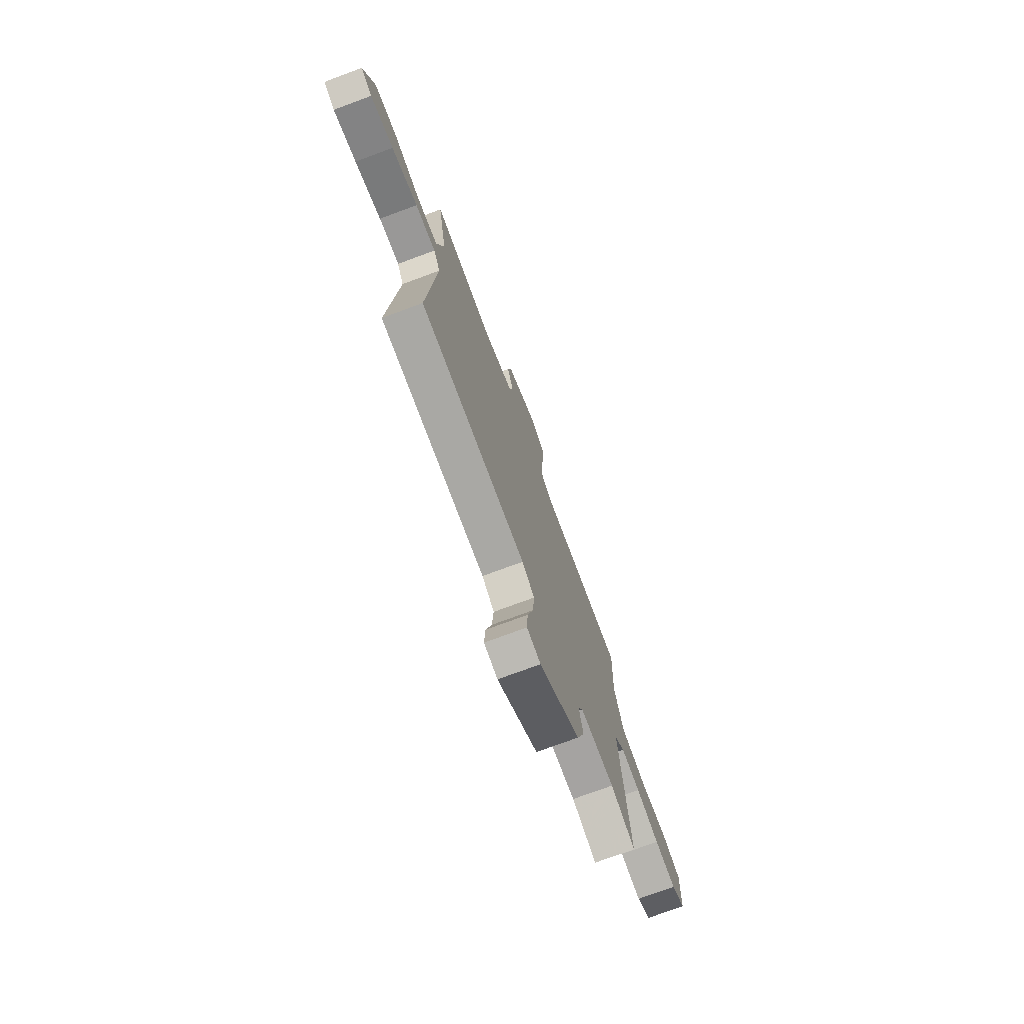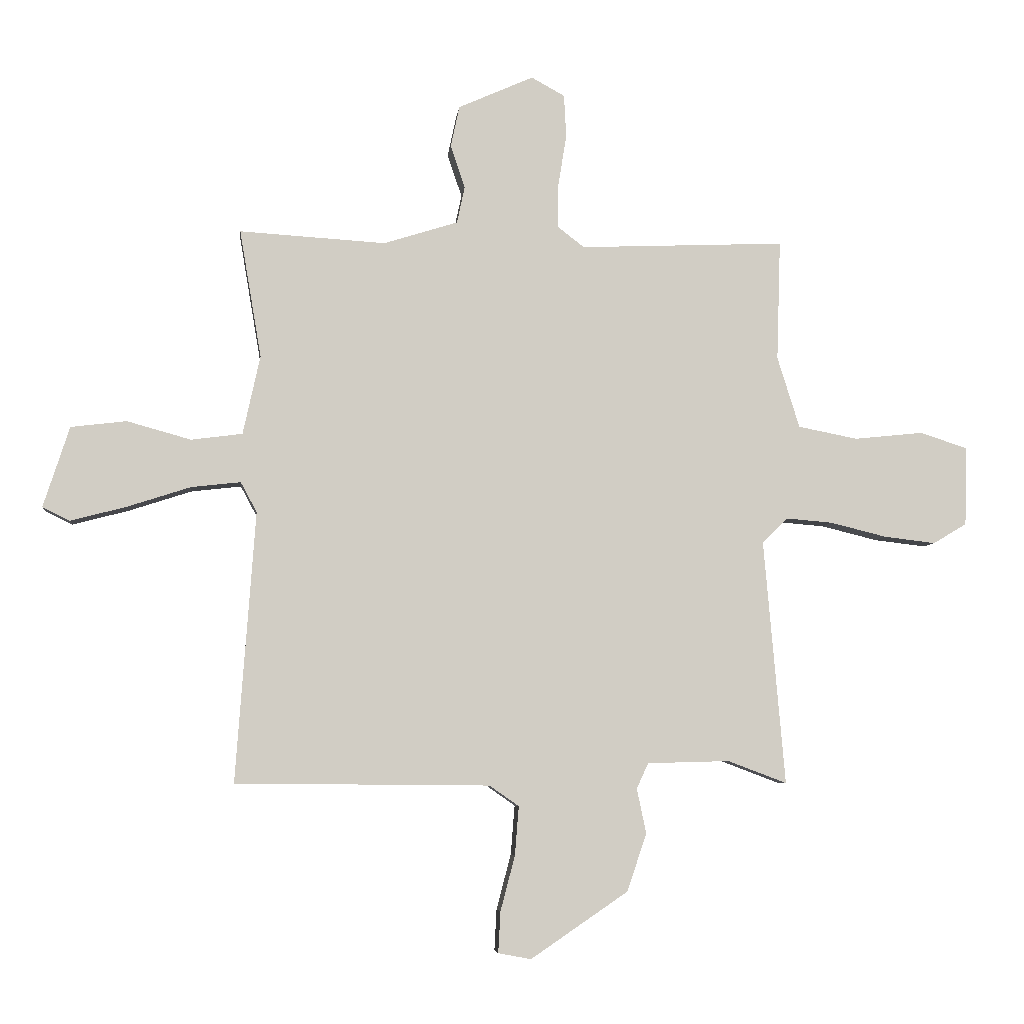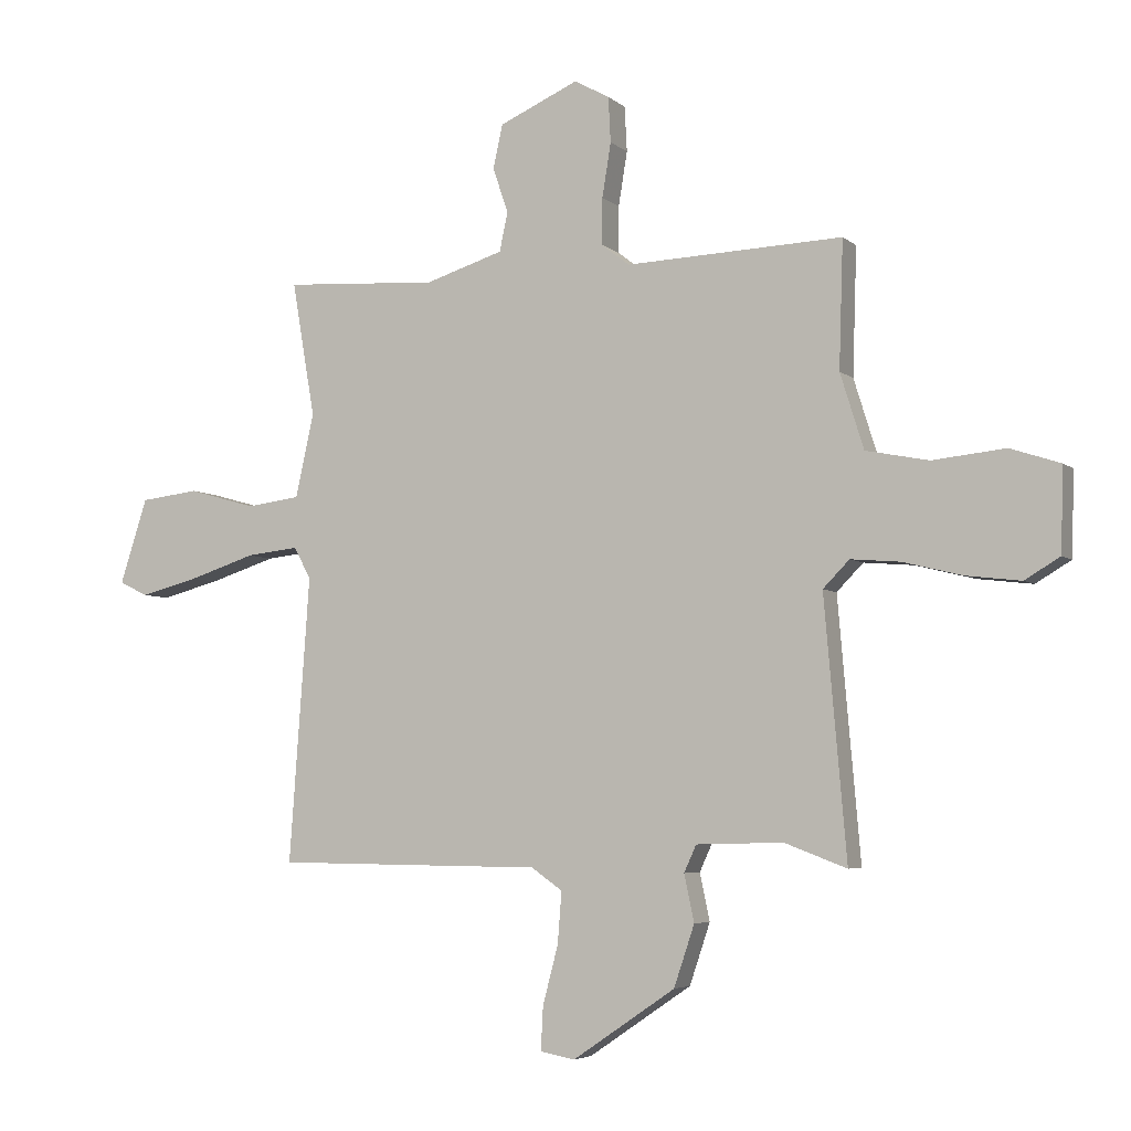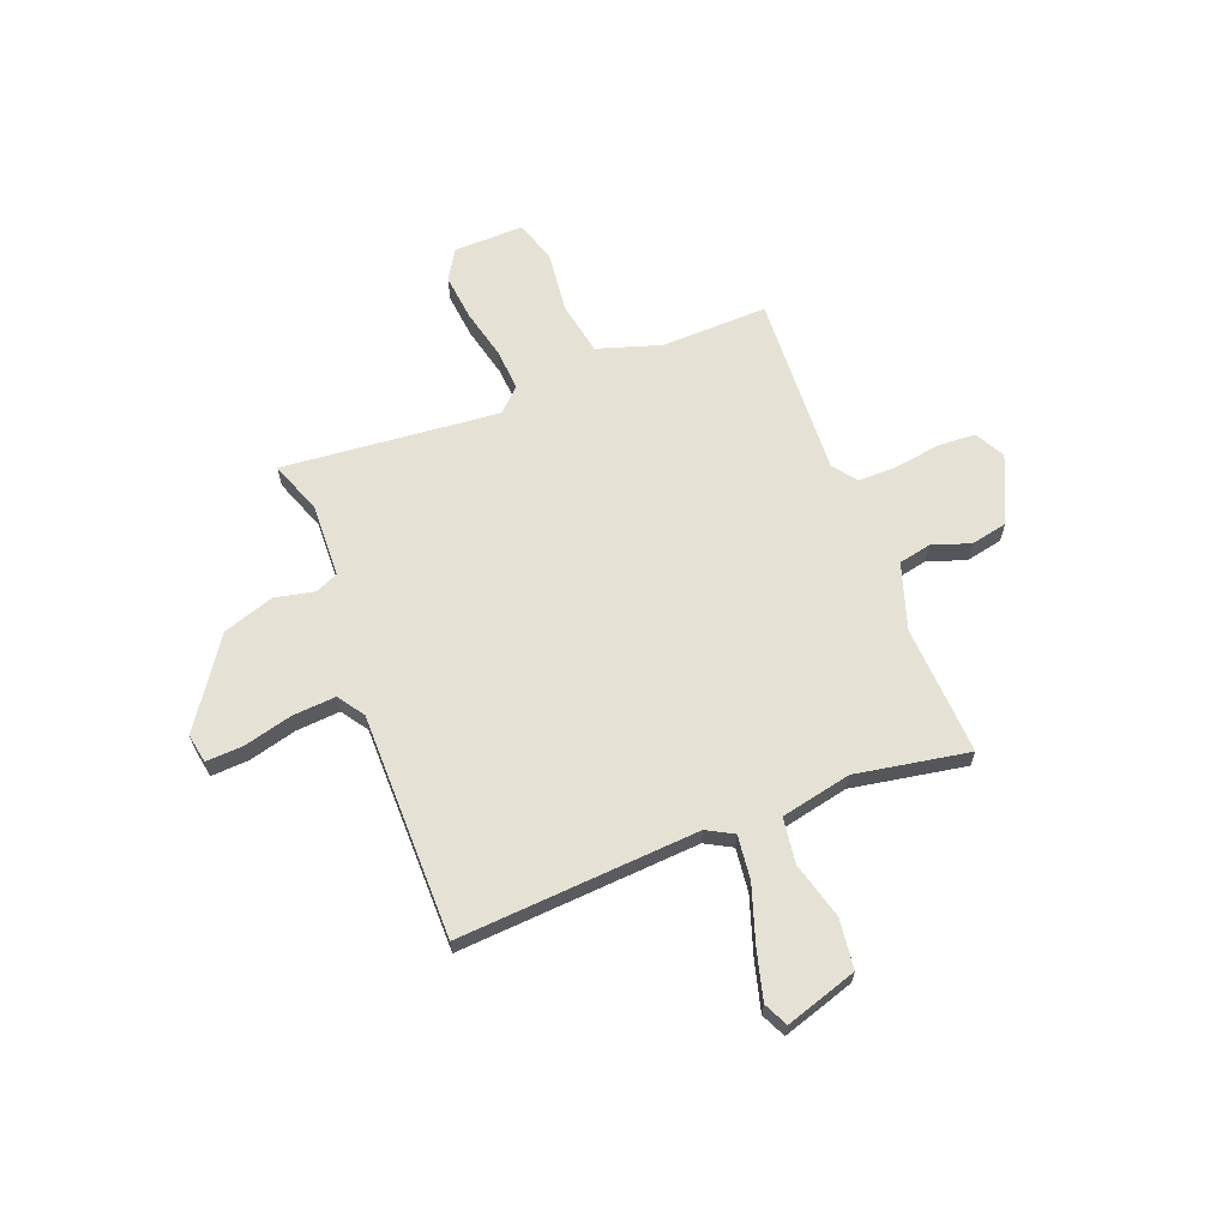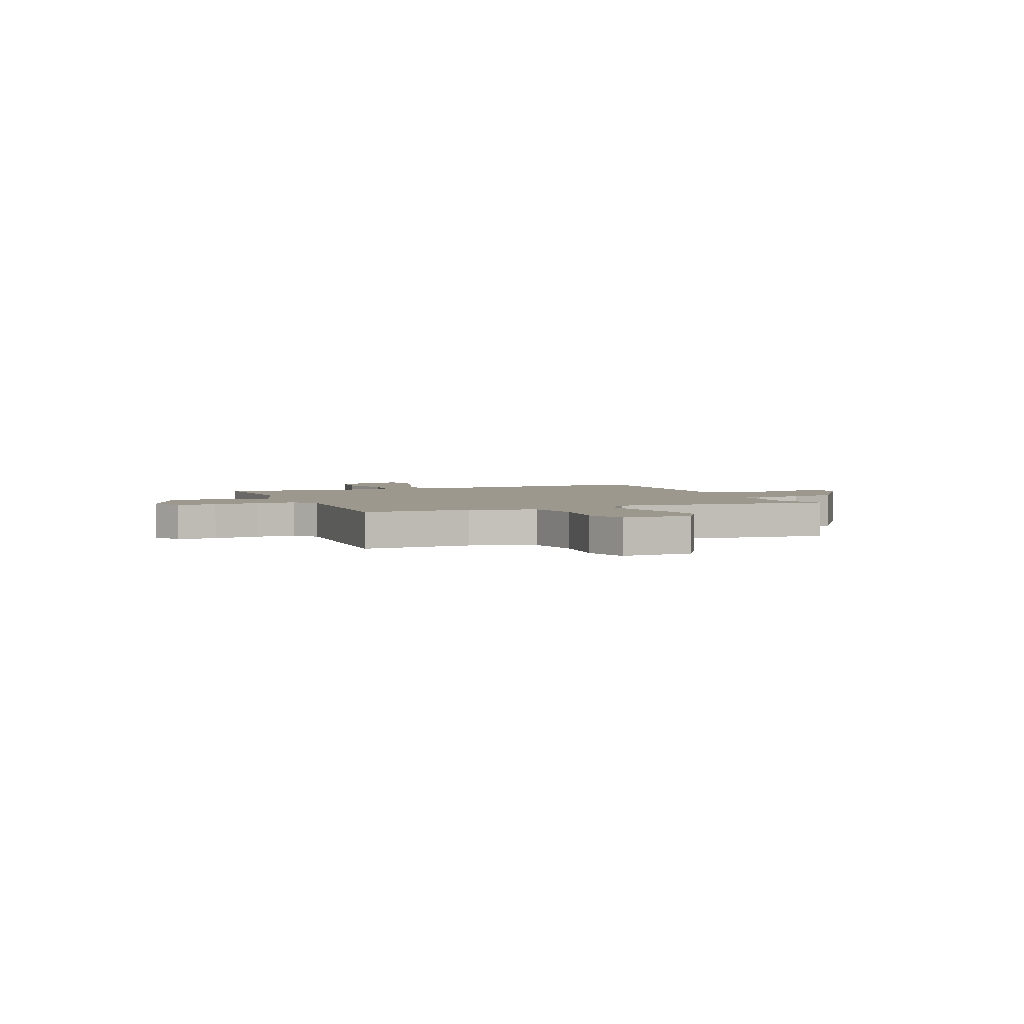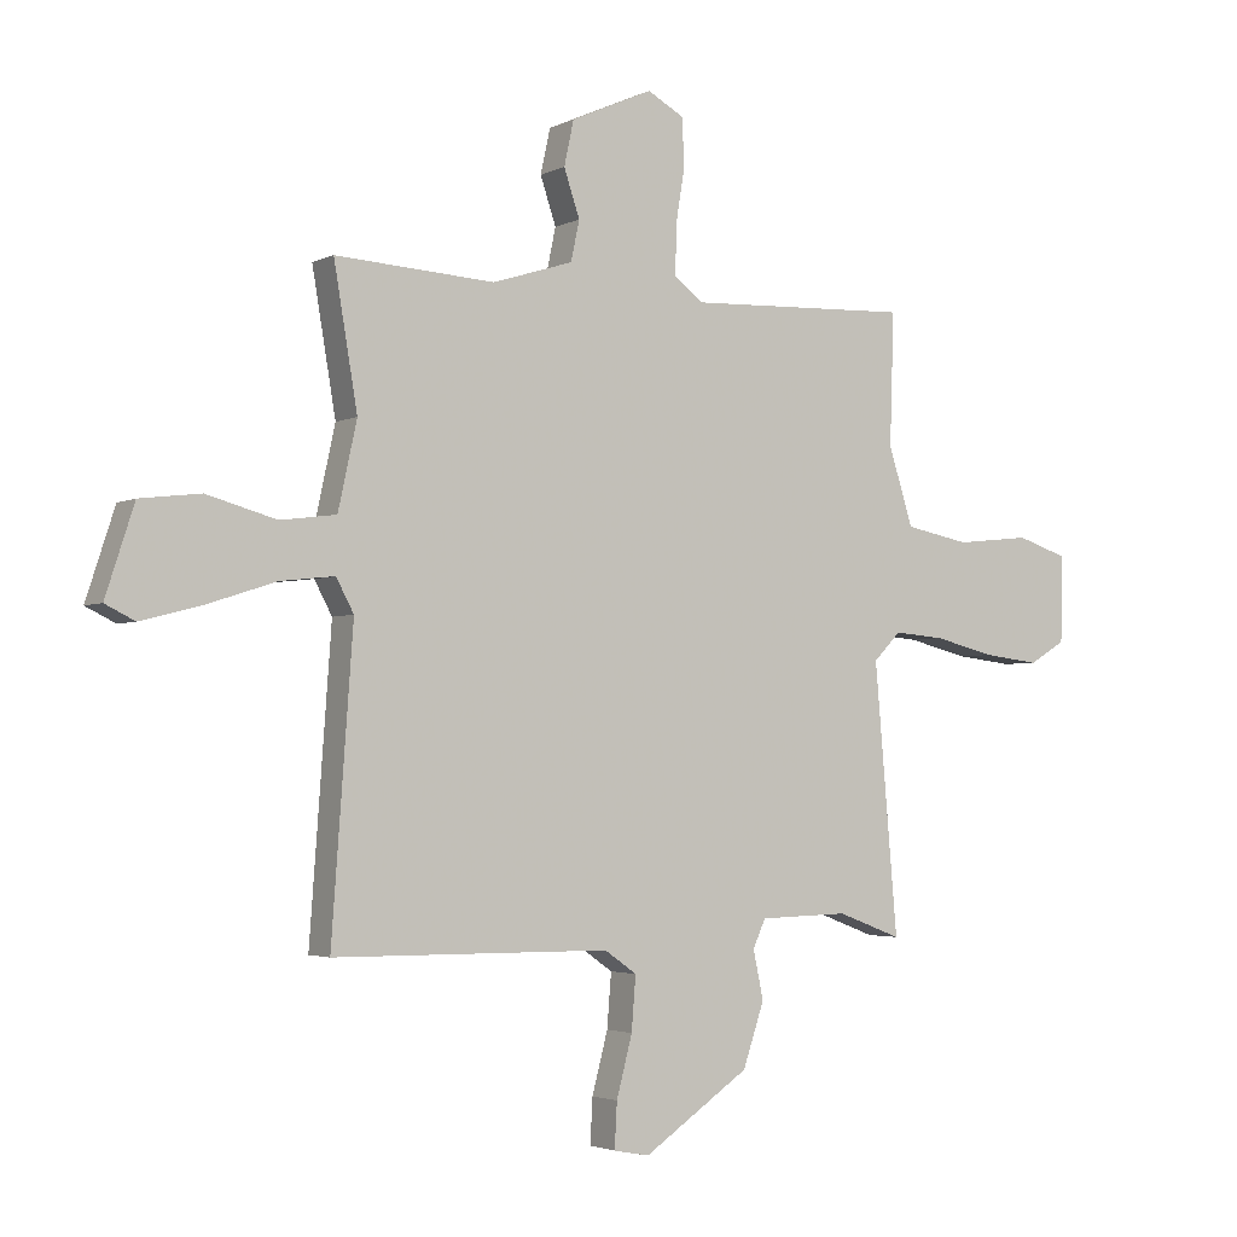
<metadata>
{"format":"obj","ext":"obj","renderer":"f3d","projection":"perspective","resolution":1024,"background":"white","views":[{"elev":-74.5,"azim":-69.6,"up":"+Z"},{"elev":-5.9,"azim":-6.1,"up":"+Z"},{"elev":-4.8,"azim":24.0,"up":"+Z"},{"elev":64.8,"azim":-110.8,"up":"+Y"},{"elev":3.1,"azim":68.0,"up":"+Y"},{"elev":-3.0,"azim":-31.9,"up":"+Z"}]}
</metadata>
<code>
v -0.5 0.07 0.5
v -0.237 0.07 0.484
v -0.104 0.07 0.526
v -0.09 0.07 0.592
v -0.116 0.07 0.669
v -0.1 0.07 0.743
v 0.035 0.07 0.803
v 0.095 0.07 0.77
v 0.099 0.07 0.693
v 0.084 0.07 0.601
v 0.083 0.07 0.522
v 0.131 0.07 0.485
v 0.5 0.07 0.5
v 0.493 0.07 0.284
v 0.533 0.07 0.156
v 0.64 0.07 0.135
v 0.764 0.07 0.148
v 0.849 0.07 0.12
v 0.845 0.07 -0.022
v 0.785 0.07 -0.058
v 0.692 0.07 -0.047
v 0.591 0.07 -0.022
v 0.507 0.07 -0.015
v 0.462 0.07 -0.061
v 0.5 0.07 -0.5
v 0.394 0.07 -0.46
v 0.246 0.07 -0.464
v 0.225 0.07 -0.51
v 0.242 0.07 -0.59
v 0.207 0.07 -0.694
v 0.032 0.07 -0.813
v -0.027 0.07 -0.802
v -0.023 0.07 -0.728
v 0.003 0.07 -0.629
v 0.01 0.07 -0.541
v -0.043 0.07 -0.504
v -0.5 0.07 -0.5
v -0.465 0.07 -0.014
v -0.494 0.07 0.04
v -0.583 0.07 0.03
v -0.697 0.07 -0.007
v -0.797 0.07 -0.033
v -0.846 0.07 -0.009
v -0.799 0.07 0.136
v -0.699 0.07 0.148
v -0.584 0.07 0.116
v -0.492 0.07 0.128
v -0.461 0.07 0.27
v -0.5 0 0.5
v -0.237 0 0.484
v -0.104 0 0.526
v -0.09 0 0.592
v -0.116 0 0.669
v -0.1 0 0.743
v 0.035 0 0.803
v 0.095 0 0.77
v 0.099 0 0.693
v 0.084 0 0.601
v 0.083 0 0.522
v 0.131 0 0.485
v 0.5 0 0.5
v 0.493 0 0.284
v 0.533 0 0.156
v 0.64 0 0.135
v 0.764 0 0.148
v 0.849 0 0.12
v 0.845 0 -0.022
v 0.785 0 -0.058
v 0.692 0 -0.047
v 0.591 0 -0.022
v 0.507 0 -0.015
v 0.462 0 -0.061
v 0.5 0 -0.5
v 0.394 0 -0.46
v 0.246 0 -0.464
v 0.225 0 -0.51
v 0.242 0 -0.59
v 0.207 0 -0.694
v 0.032 0 -0.813
v -0.027 0 -0.802
v -0.023 0 -0.728
v 0.003 0 -0.629
v 0.01 0 -0.541
v -0.043 0 -0.504
v -0.5 0 -0.5
v -0.465 0 -0.014
v -0.494 0 0.04
v -0.583 0 0.03
v -0.697 0 -0.007
v -0.797 0 -0.033
v -0.846 0 -0.009
v -0.799 0 0.136
v -0.699 0 0.148
v -0.584 0 0.116
v -0.492 0 0.128
v -0.461 0 0.27
f 44 45 46
f 43 44 46
f 42 43 46
f 41 42 46
f 40 41 46
f 39 40 46 47
f 38 39 47 48
f 36 37 38
f 35 36 38 48
f 32 33 34
f 31 32 34
f 30 31 34
f 29 30 34
f 28 29 34
f 27 28 34 35
f 24 25 26
f 24 26 27
f 20 21 22
f 19 20 22
f 18 19 22
f 17 18 22
f 16 17 22
f 15 16 22 23
f 14 15 23 24
f 27 35 48
f 24 27 48
f 14 24 48
f 13 14 48
f 12 13 48
f 8 9 10
f 7 8 10
f 6 7 10
f 5 6 10
f 4 5 10
f 48 1 2
f 48 2 3
f 12 48 3
f 11 12 3
f 3 4 10 11
f 94 93 92
f 94 92 91
f 94 91 90
f 94 90 89
f 94 89 88
f 95 94 88 87
f 96 95 87 86
f 86 85 84
f 96 86 84 83
f 82 81 80
f 82 80 79
f 82 79 78
f 82 78 77
f 82 77 76
f 83 82 76 75
f 74 73 72
f 75 74 72
f 70 69 68
f 70 68 67
f 70 67 66
f 70 66 65
f 70 65 64
f 71 70 64 63
f 72 71 63 62
f 96 83 75
f 96 75 72
f 96 72 62
f 96 62 61
f 96 61 60
f 58 57 56
f 58 56 55
f 58 55 54
f 58 54 53
f 58 53 52
f 50 49 96
f 51 50 96
f 51 96 60
f 51 60 59
f 59 58 52 51
f 1 49 50 2
f 2 50 51 3
f 3 51 52 4
f 4 52 53 5
f 5 53 54 6
f 6 54 55 7
f 7 55 56 8
f 8 56 57 9
f 9 57 58 10
f 10 58 59 11
f 11 59 60 12
f 12 60 61 13
f 13 61 62 14
f 14 62 63 15
f 15 63 64 16
f 16 64 65 17
f 17 65 66 18
f 18 66 67 19
f 19 67 68 20
f 20 68 69 21
f 21 69 70 22
f 22 70 71 23
f 23 71 72 24
f 24 72 73 25
f 25 73 74 26
f 26 74 75 27
f 27 75 76 28
f 28 76 77 29
f 29 77 78 30
f 30 78 79 31
f 31 79 80 32
f 32 80 81 33
f 33 81 82 34
f 34 82 83 35
f 35 83 84 36
f 36 84 85 37
f 37 85 86 38
f 38 86 87 39
f 39 87 88 40
f 40 88 89 41
f 41 89 90 42
f 42 90 91 43
f 43 91 92 44
f 44 92 93 45
f 45 93 94 46
f 46 94 95 47
f 47 95 96 48
f 48 96 49 1

</code>
